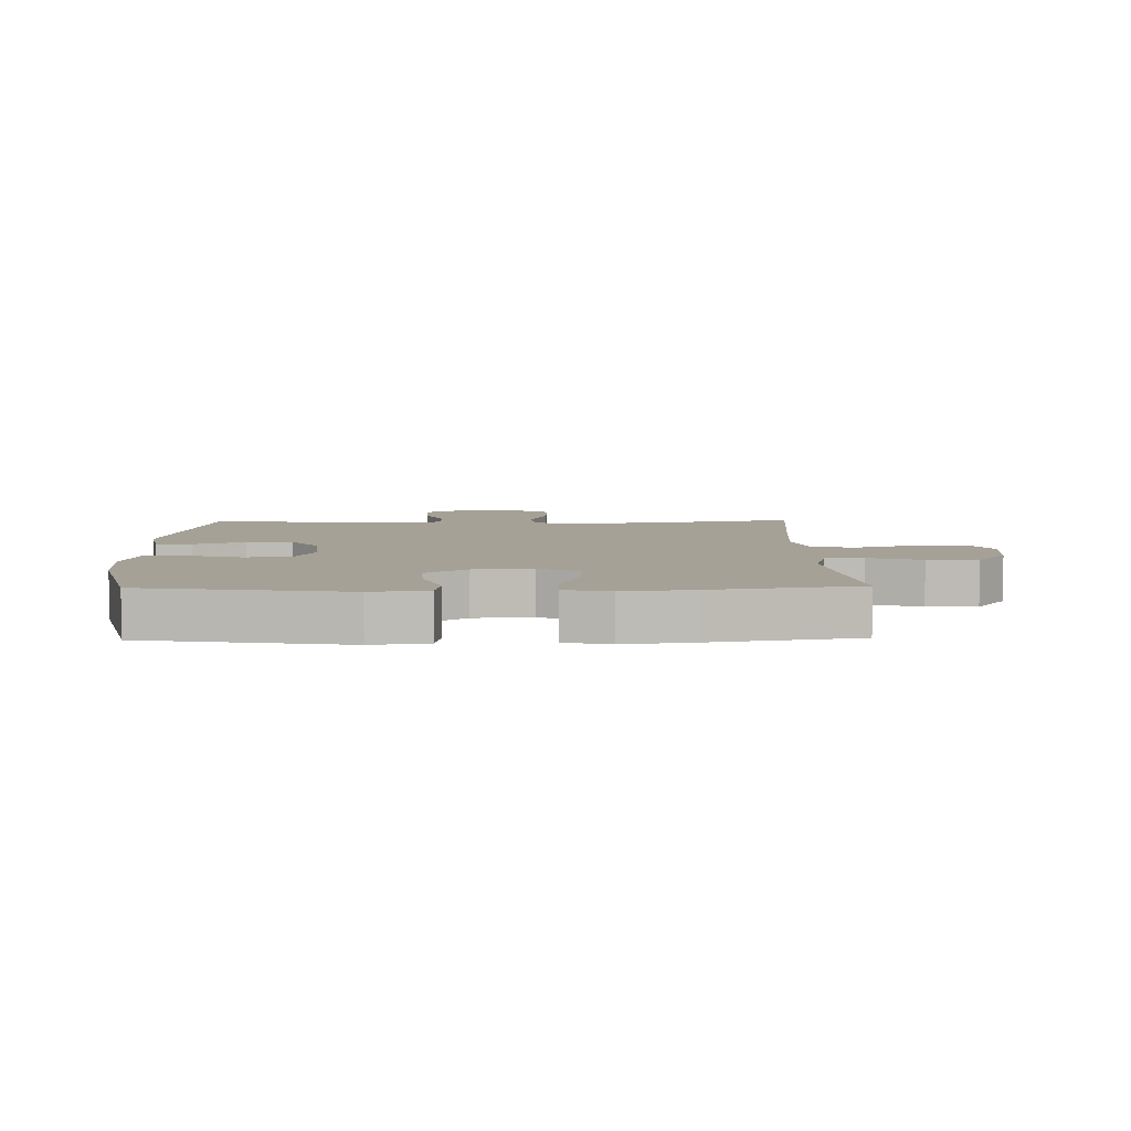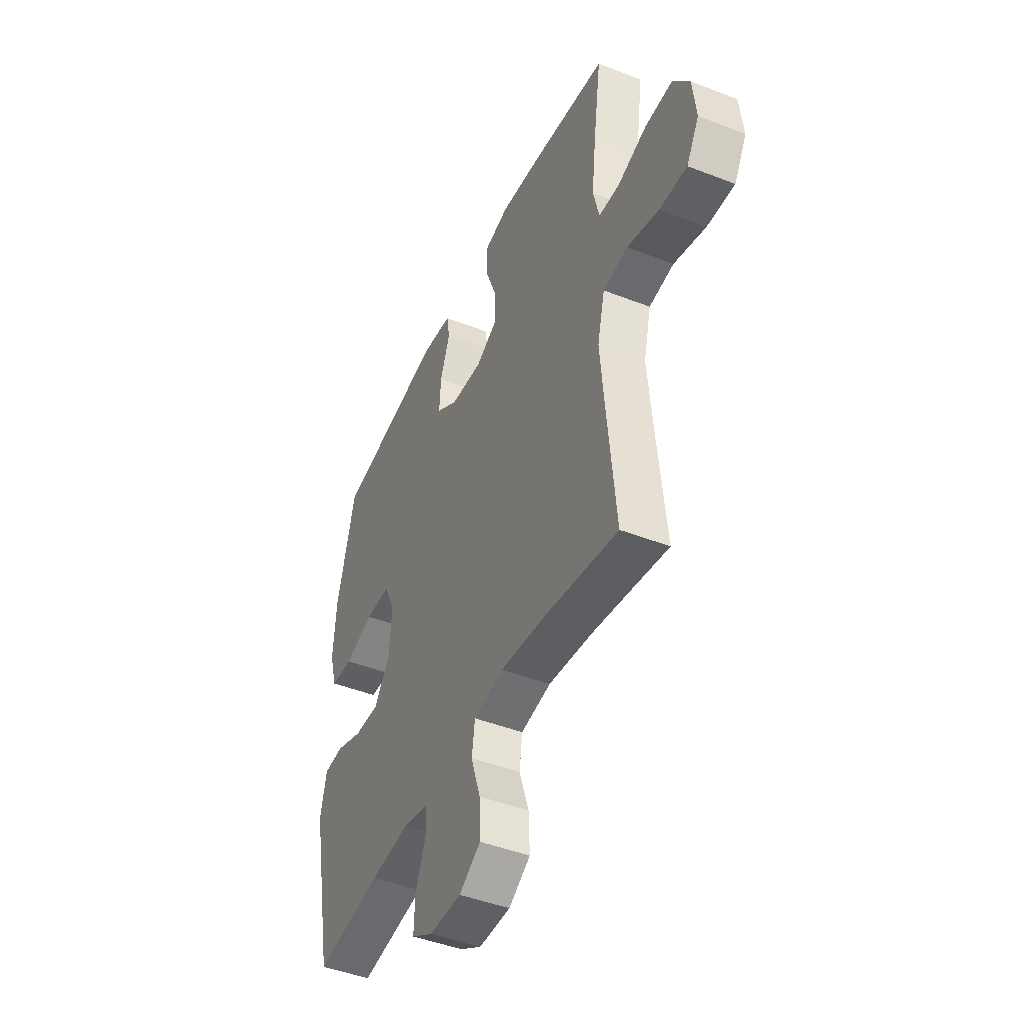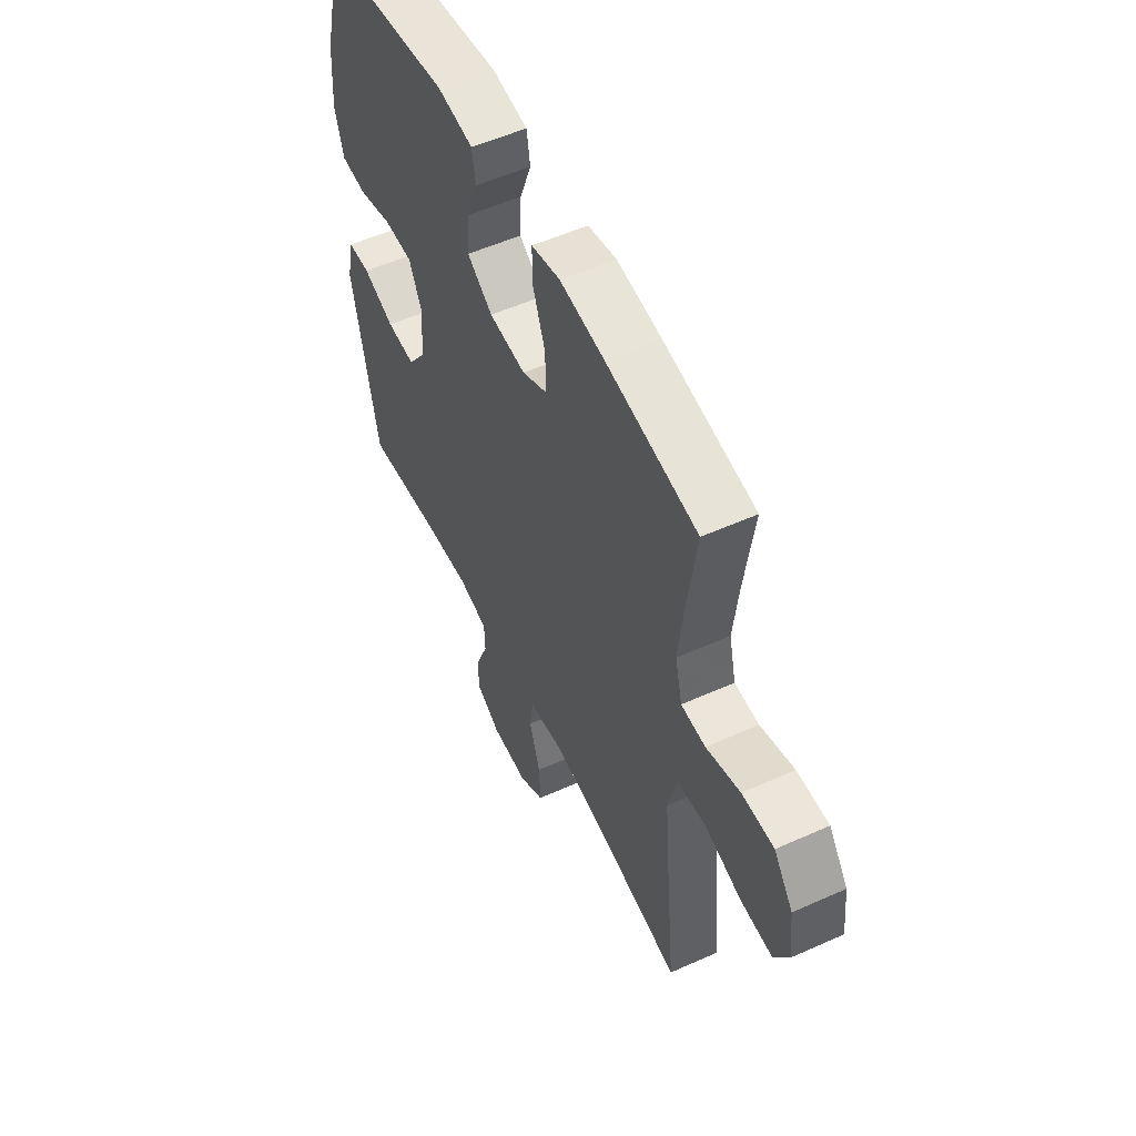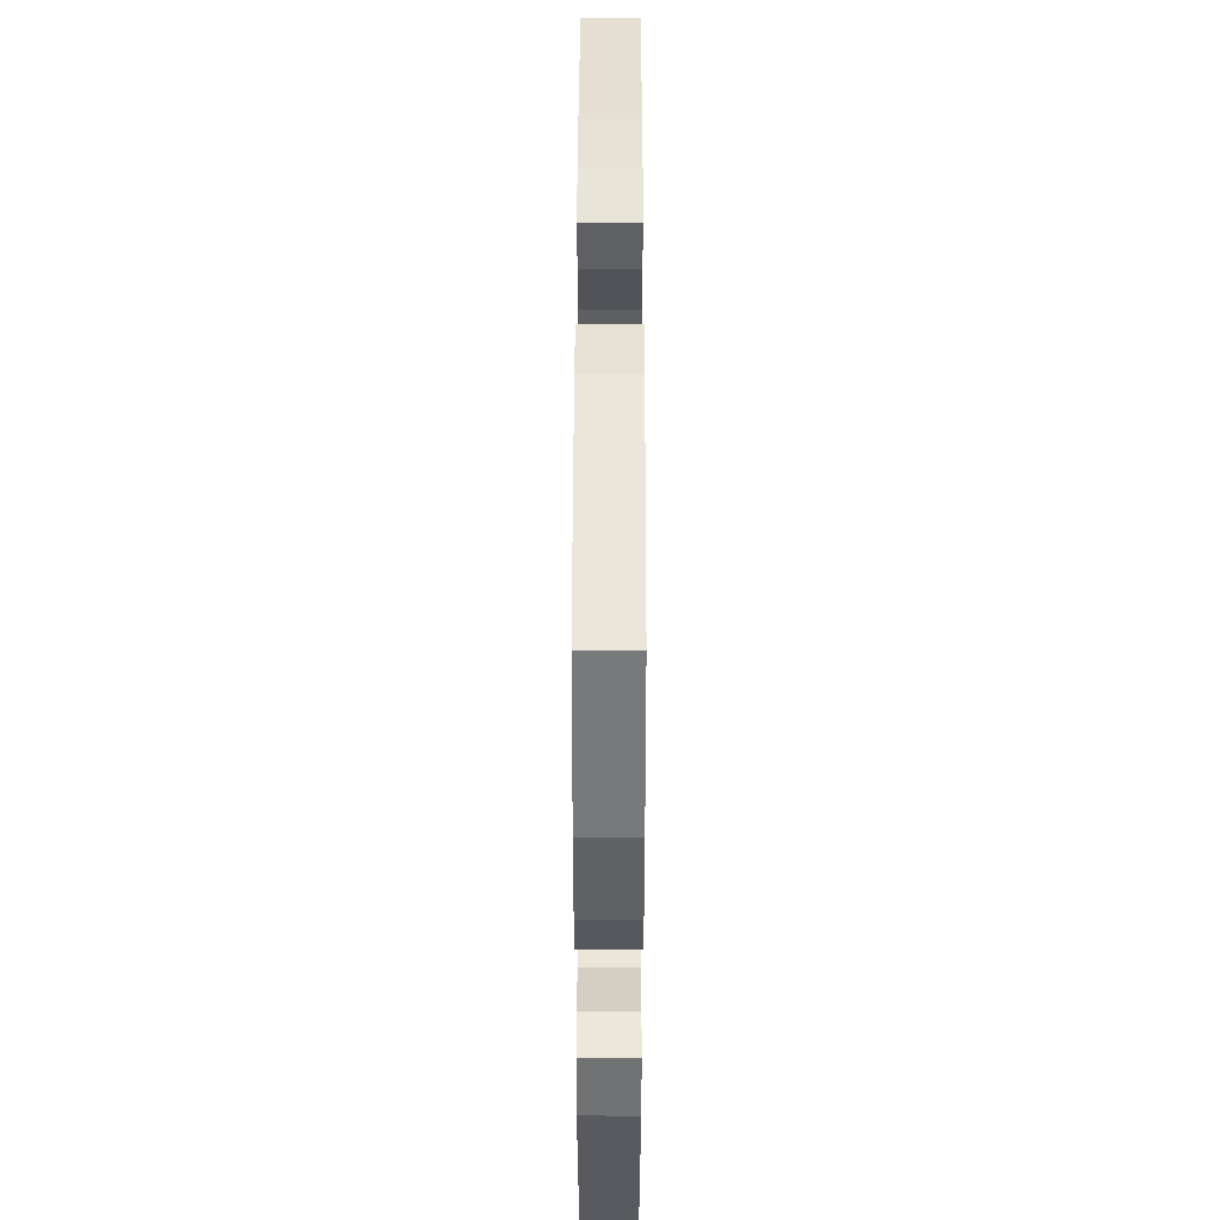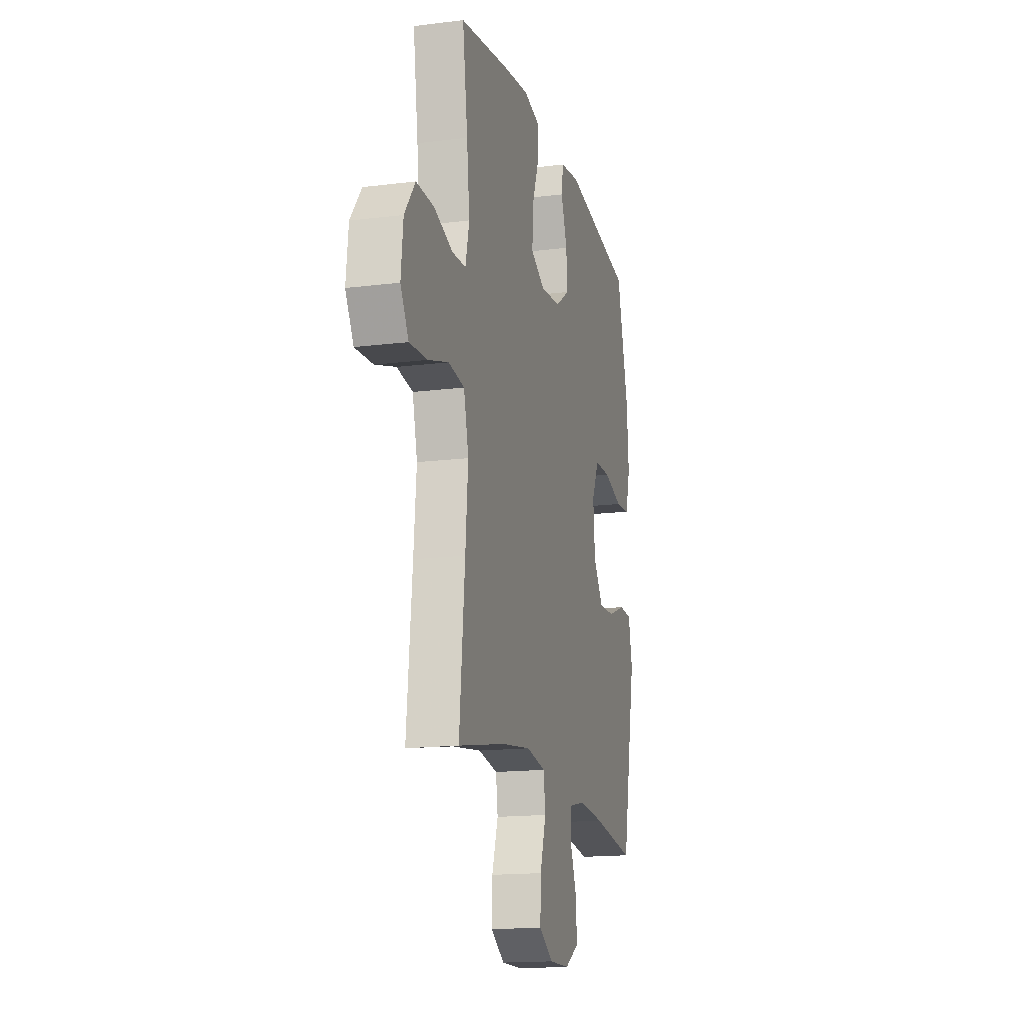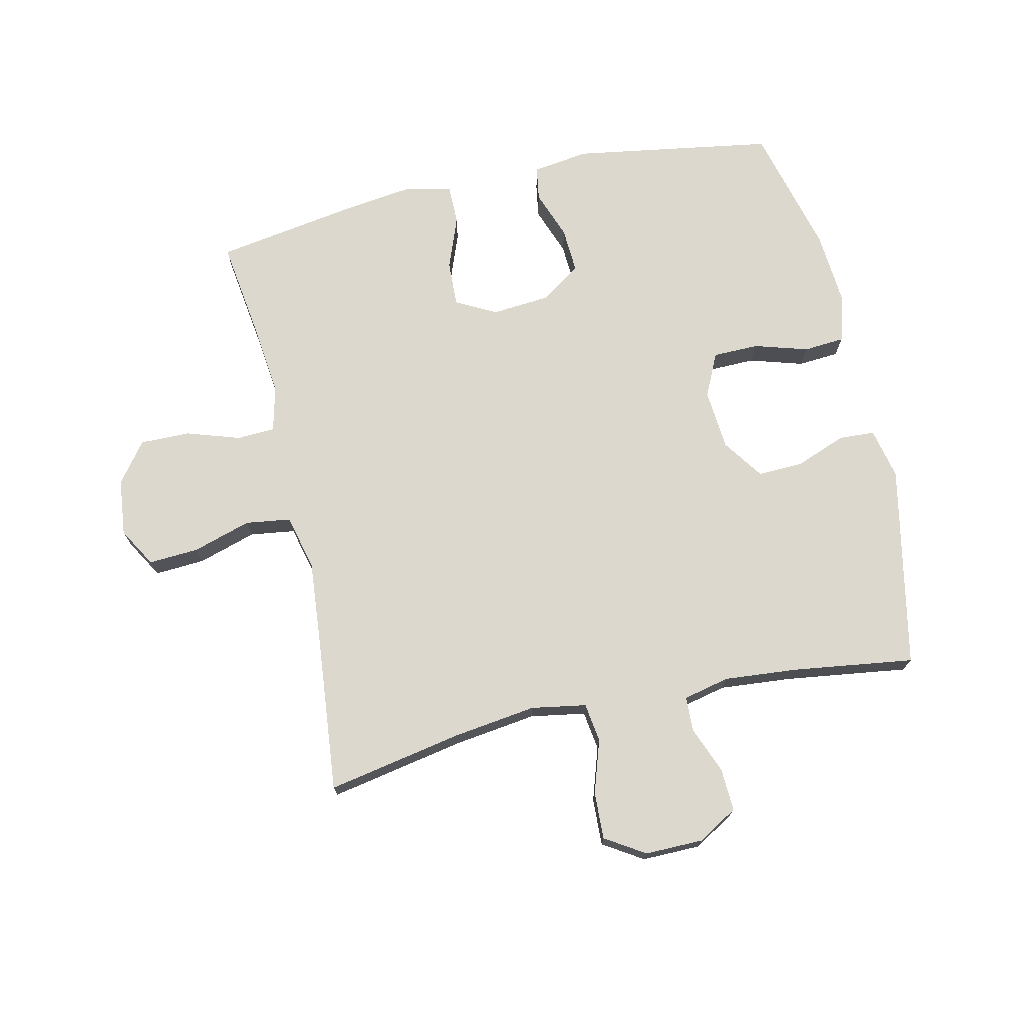
<metadata>
{"format":"obj","ext":"obj","renderer":"f3d","projection":"perspective","resolution":1024,"background":"white","views":[{"elev":6.2,"azim":-1.2,"up":"+Y"},{"elev":-45.6,"azim":65.8,"up":"+Z"},{"elev":54.6,"azim":64.6,"up":"+Z"},{"elev":46.7,"azim":-89.9,"up":"+Z"},{"elev":-16.0,"azim":104.6,"up":"+Z"},{"elev":72.6,"azim":167.4,"up":"+Y"}]}
</metadata>
<code>
v 0.5 0.07 0.5
v 0.477 0.07 0.336
v 0.464 0.07 0.221
v 0.482 0.07 0.147
v 0.544 0.07 0.144
v 0.63 0.07 0.172
v 0.711 0.07 0.173
v 0.76 0.07 0.108
v 0.77 0.07 0.016
v 0.733 0.07 -0.047
v 0.652 0.07 -0.042
v 0.558 0.07 -0.013
v 0.485 0.07 -0.023
v 0.463 0.07 -0.113
v 0.475 0.07 -0.248
v 0.5 0.07 -0.5
v 0.28 0.07 -0.458
v 0.147 0.07 -0.44
v 0.058 0.07 -0.455
v 0.049 0.07 -0.518
v 0.077 0.07 -0.604
v 0.08 0.07 -0.68
v 0.016 0.07 -0.72
v -0.078 0.07 -0.719
v -0.142 0.07 -0.681
v -0.139 0.07 -0.612
v -0.109 0.07 -0.536
v -0.111 0.07 -0.48
v -0.186 0.07 -0.463
v -0.303 0.07 -0.473
v -0.5 0.07 -0.5
v -0.566 0.07 -0.173
v -0.548 0.07 -0.09
v -0.49 0.07 -0.087
v -0.409 0.07 -0.118
v -0.335 0.07 -0.121
v -0.289 0.07 -0.055
v -0.281 0.07 0.043
v -0.314 0.07 0.113
v -0.388 0.07 0.114
v -0.475 0.07 0.088
v -0.541 0.07 0.093
v -0.563 0.07 0.171
v -0.554 0.07 0.29
v -0.5 0.07 0.5
v -0.175 0.07 0.552
v -0.084 0.07 0.539
v -0.075 0.07 0.484
v -0.104 0.07 0.405
v -0.108 0.07 0.332
v -0.043 0.07 0.287
v 0.051 0.07 0.279
v 0.116 0.07 0.313
v 0.113 0.07 0.387
v 0.081 0.07 0.472
v 0.081 0.07 0.536
v 0.154 0.07 0.553
v 0.269 0.07 0.538
v 0.5 0 0.5
v 0.477 0 0.336
v 0.464 0 0.221
v 0.482 0 0.147
v 0.544 0 0.144
v 0.63 0 0.172
v 0.711 0 0.173
v 0.76 0 0.108
v 0.77 0 0.016
v 0.733 0 -0.047
v 0.652 0 -0.042
v 0.558 0 -0.013
v 0.485 0 -0.023
v 0.463 0 -0.113
v 0.475 0 -0.248
v 0.5 0 -0.5
v 0.28 0 -0.458
v 0.147 0 -0.44
v 0.058 0 -0.455
v 0.049 0 -0.518
v 0.077 0 -0.604
v 0.08 0 -0.68
v 0.016 0 -0.72
v -0.078 0 -0.719
v -0.142 0 -0.681
v -0.139 0 -0.612
v -0.109 0 -0.536
v -0.111 0 -0.48
v -0.186 0 -0.463
v -0.303 0 -0.473
v -0.5 0 -0.5
v -0.566 0 -0.173
v -0.548 0 -0.09
v -0.49 0 -0.087
v -0.409 0 -0.118
v -0.335 0 -0.121
v -0.289 0 -0.055
v -0.281 0 0.043
v -0.314 0 0.113
v -0.388 0 0.114
v -0.475 0 0.088
v -0.541 0 0.093
v -0.563 0 0.171
v -0.554 0 0.29
v -0.5 0 0.5
v -0.175 0 0.552
v -0.084 0 0.539
v -0.075 0 0.484
v -0.104 0 0.405
v -0.108 0 0.332
v -0.043 0 0.287
v 0.051 0 0.279
v 0.116 0 0.313
v 0.113 0 0.387
v 0.081 0 0.472
v 0.081 0 0.536
v 0.154 0 0.553
v 0.269 0 0.538
f 58 1 2
f 57 58 2
f 56 57 2
f 55 56 2
f 54 55 2
f 53 54 2 3
f 52 53 3 4
f 51 52 4
f 47 48 49
f 46 47 49
f 45 46 49
f 44 45 49
f 43 44 49
f 42 43 49
f 41 42 49
f 40 41 49
f 39 40 49 50
f 38 39 50 51
f 33 34 35
f 32 33 35
f 31 32 35
f 30 31 35
f 29 30 35 36
f 28 29 36 37
f 25 26 27
f 24 25 27
f 23 24 27
f 22 23 27
f 21 22 27
f 20 21 27
f 19 20 27 28
f 38 51 4
f 37 38 4
f 28 37 4
f 19 28 4
f 18 19 4
f 10 11 12
f 9 10 12
f 8 9 12
f 7 8 12
f 6 7 12
f 5 6 12
f 5 12 13
f 4 5 13
f 18 4 13
f 17 18 13
f 15 16 17
f 14 15 17
f 13 14 17
f 60 59 116
f 60 116 115
f 60 115 114
f 60 114 113
f 60 113 112
f 61 60 112 111
f 62 61 111 110
f 62 110 109
f 107 106 105
f 107 105 104
f 107 104 103
f 107 103 102
f 107 102 101
f 107 101 100
f 107 100 99
f 107 99 98
f 108 107 98 97
f 109 108 97 96
f 93 92 91
f 93 91 90
f 93 90 89
f 93 89 88
f 94 93 88 87
f 95 94 87 86
f 85 84 83
f 85 83 82
f 85 82 81
f 85 81 80
f 85 80 79
f 85 79 78
f 86 85 78 77
f 62 109 96
f 62 96 95
f 62 95 86
f 62 86 77
f 62 77 76
f 70 69 68
f 70 68 67
f 70 67 66
f 70 66 65
f 70 65 64
f 70 64 63
f 71 70 63
f 71 63 62
f 71 62 76
f 71 76 75
f 75 74 73
f 75 73 72
f 75 72 71
f 1 59 60 2
f 2 60 61 3
f 3 61 62 4
f 4 62 63 5
f 5 63 64 6
f 6 64 65 7
f 7 65 66 8
f 8 66 67 9
f 9 67 68 10
f 10 68 69 11
f 11 69 70 12
f 12 70 71 13
f 13 71 72 14
f 14 72 73 15
f 15 73 74 16
f 16 74 75 17
f 17 75 76 18
f 18 76 77 19
f 19 77 78 20
f 20 78 79 21
f 21 79 80 22
f 22 80 81 23
f 23 81 82 24
f 24 82 83 25
f 25 83 84 26
f 26 84 85 27
f 27 85 86 28
f 28 86 87 29
f 29 87 88 30
f 30 88 89 31
f 31 89 90 32
f 32 90 91 33
f 33 91 92 34
f 34 92 93 35
f 35 93 94 36
f 36 94 95 37
f 37 95 96 38
f 38 96 97 39
f 39 97 98 40
f 40 98 99 41
f 41 99 100 42
f 42 100 101 43
f 43 101 102 44
f 44 102 103 45
f 45 103 104 46
f 46 104 105 47
f 47 105 106 48
f 48 106 107 49
f 49 107 108 50
f 50 108 109 51
f 51 109 110 52
f 52 110 111 53
f 53 111 112 54
f 54 112 113 55
f 55 113 114 56
f 56 114 115 57
f 57 115 116 58
f 58 116 59 1

</code>
